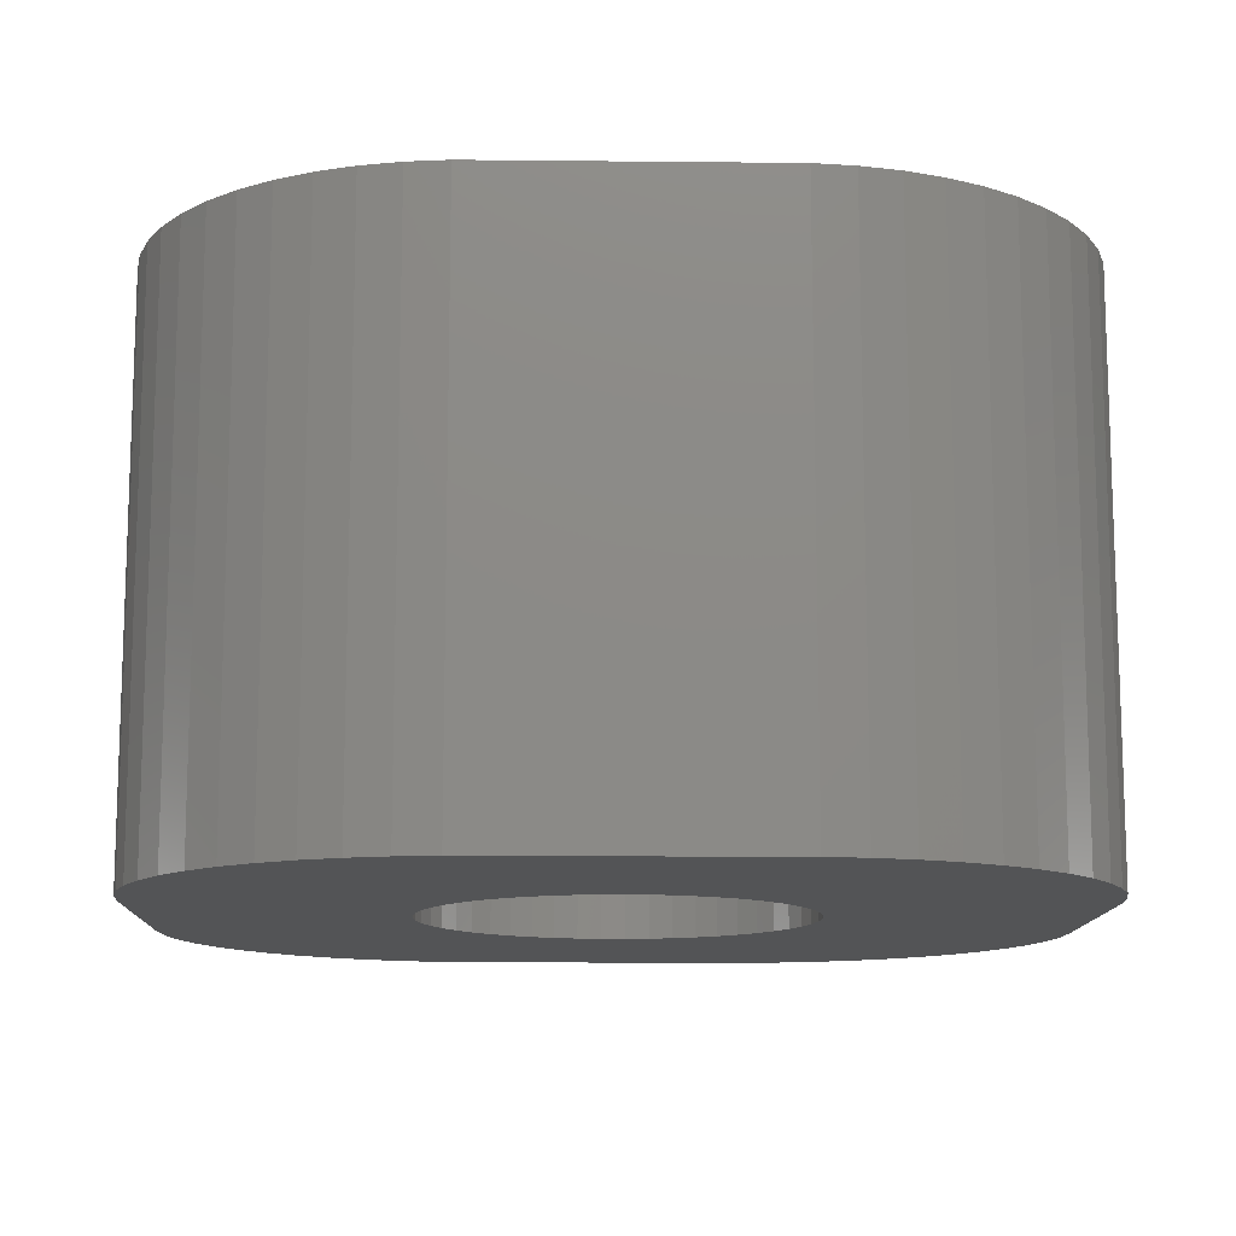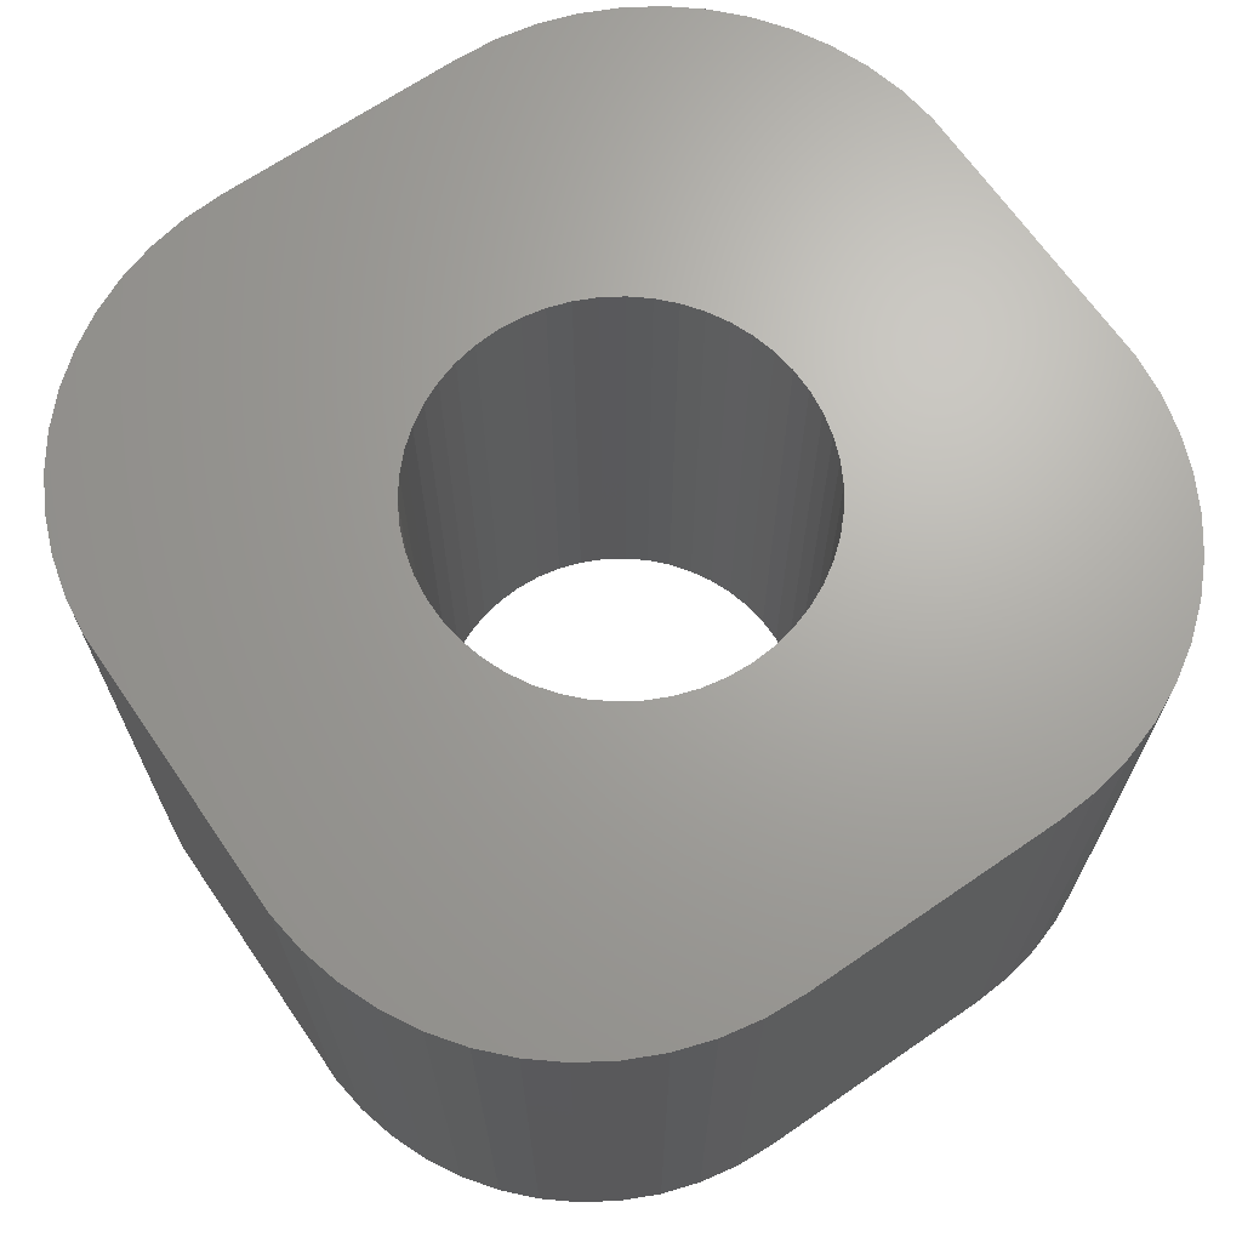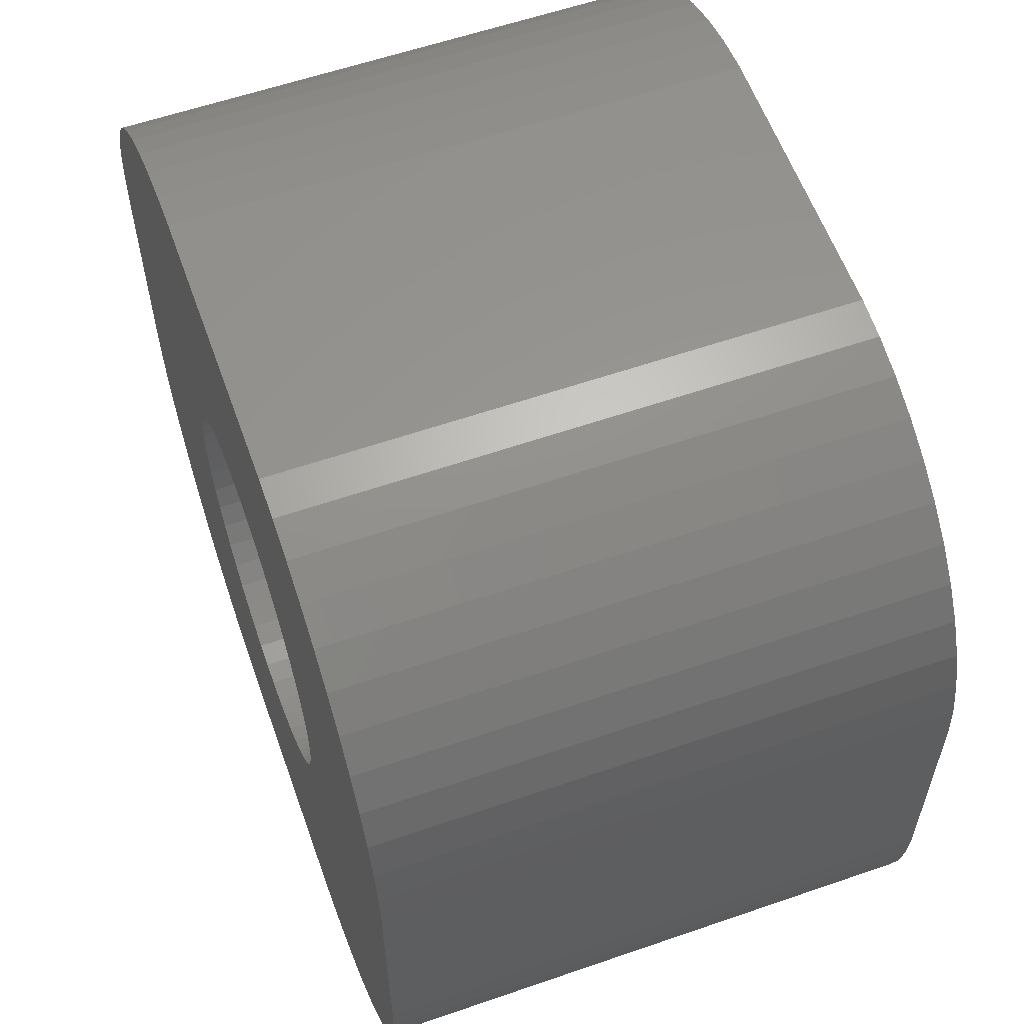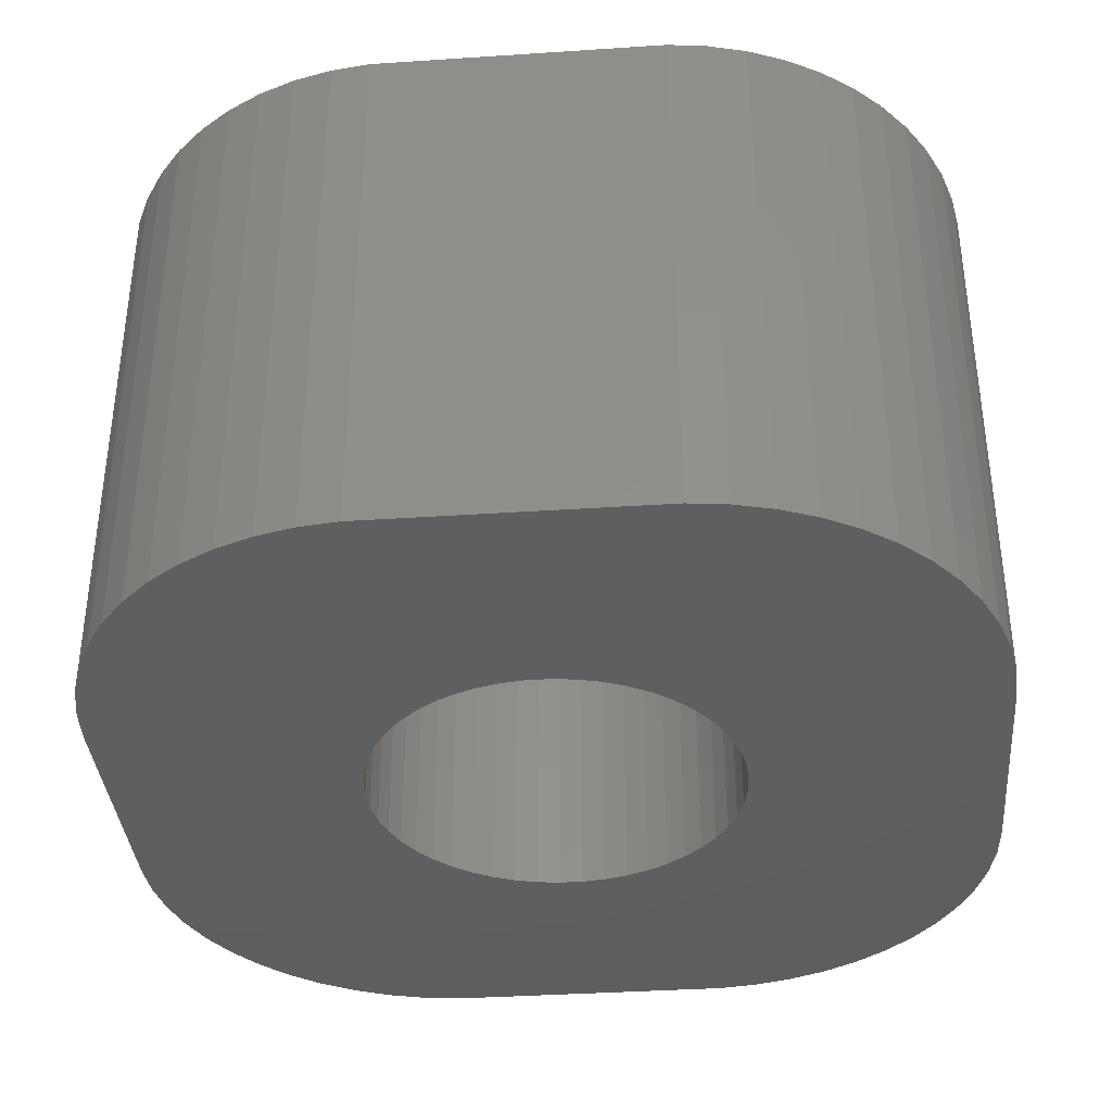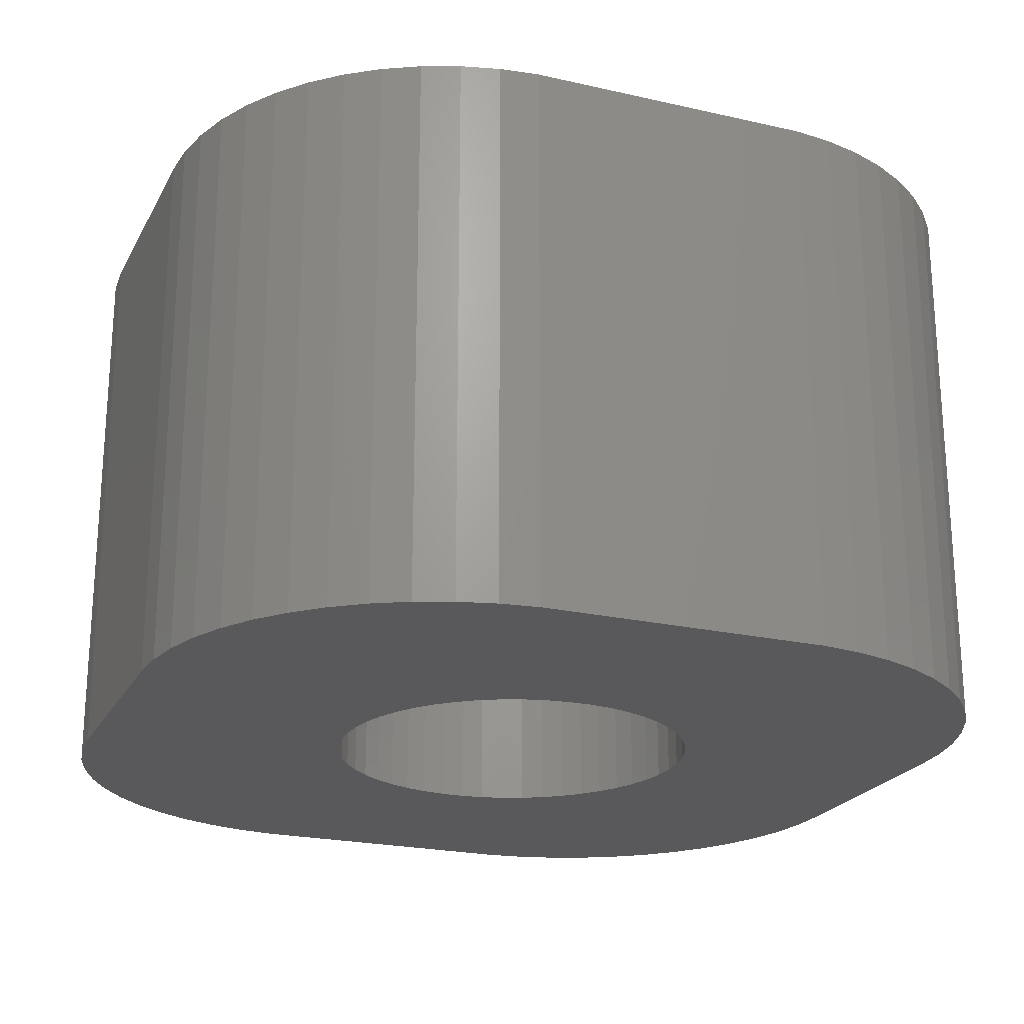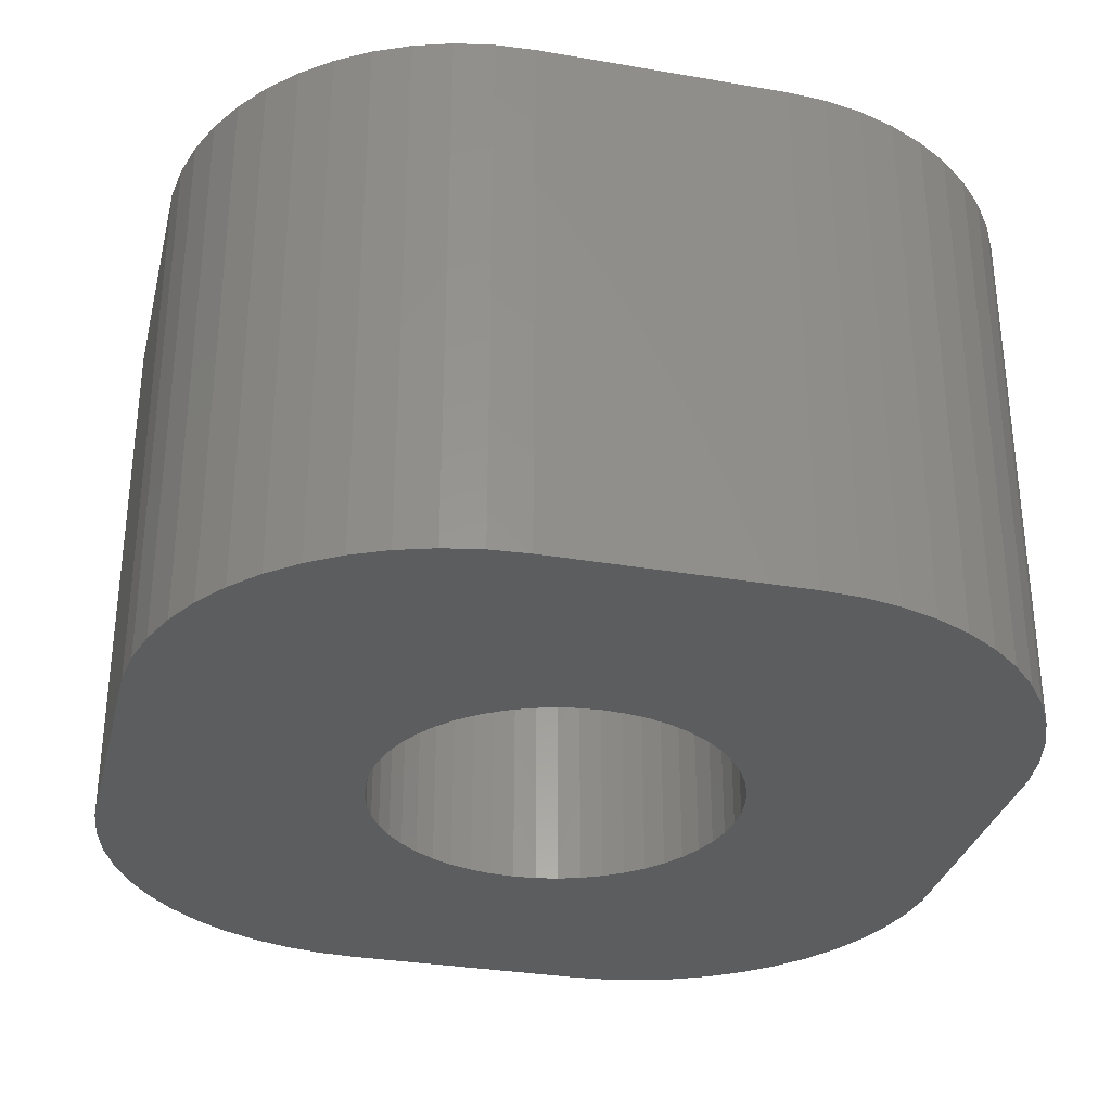
<metadata>
{"format":"stl","ext":"stl","renderer":"f3d","projection":"perspective","resolution":1024,"background":"white","views":[{"elev":-12.3,"azim":-1.4,"up":"+Z"},{"elev":67.5,"azim":-124.6,"up":"+Z"},{"elev":58.9,"azim":-109.6,"up":"+Y"},{"elev":-36.9,"azim":4.9,"up":"+Z"},{"elev":-22.3,"azim":158.4,"up":"+Z"},{"elev":-31.9,"azim":76.4,"up":"+Z"}]}
</metadata>
<code>
# stl→obj: 204 verts, 408 faces
v 0.5 5.5 0
v 0.5 9.5 9
v 0.5 9.5 0
v 0.5 5.5 9
v 0.5394 10.13 9
v 0.5394 10.13 0
v 0.5394 4.873 0
v 0.5394 4.873 9
v 10.29 8.604 9
v 14.5 9.5 9
v 14.46 10.13 9
v 10.5 7.5 9
v 14.5 5.5 9
v 10.13 8.945 9
v 14.34 10.74 9
v 10.48 7.124 9
v 14.15 11.34 9
v 10.41 6.754 9
v 9.927 9.263 9
v 13.88 11.91 9
v 10.29 6.396 9
v 13.55 12.44 9
v 14.46 4.873 9
v 9.687 9.554 9
v 13.14 12.92 9
v 10.13 6.055 9
v 12.69 13.35 9
v 14.34 4.257 9
v 9.412 9.812 9
v 12.18 13.72 9
v 14.15 3.659 9
v 11.63 14.02 9
v 9.927 5.737 9
v 9.107 10.03 9
v 11.05 14.26 9
v 13.88 3.091 9
v 13.55 2.561 9
v 10.48 7.876 9
v 10.44 14.41 9
v 10.41 8.246 9
v 8.777 10.21 9
v 9.814 14.49 9
v 8.427 10.35 9
v 8.062 10.45 9
v 7.688 10.49 9
v 7.312 10.49 9
v 5.186 14.49 9
v 6.938 10.45 9
v 6.573 10.35 9
v 6.223 10.21 9
v 4.563 14.41 9
v 5.893 10.03 9
v 3.955 14.26 9
v 3.371 14.02 9
v 5.588 9.812 9
v 2.821 13.72 9
v 2.313 13.35 9
v 5.313 9.554 9
v 1.855 12.92 9
v 1.455 12.44 9
v 5.073 9.263 9
v 9.687 5.446 9
v 13.14 2.077 9
v 12.69 1.647 9
v 9.412 5.188 9
v 12.18 1.278 9
v 11.63 0.9759 9
v 9.107 4.967 9
v 11.05 0.7447 9
v 10.44 0.5886 9
v 8.777 4.786 9
v 9.814 0.5099 9
v 8.427 4.647 9
v 8.062 4.553 9
v 7.688 4.506 9
v 7.312 4.506 9
v 5.186 0.5099 9
v 6.938 4.553 9
v 6.573 4.647 9
v 6.223 4.786 9
v 4.563 0.5886 9
v 5.893 4.967 9
v 3.371 0.9759 9
v 5.588 5.188 9
v 2.313 1.647 9
v 5.313 5.446 9
v 1.455 2.561 9
v 5.073 5.737 9
v 0.8511 3.659 9
v 4.871 6.055 9
v 4.711 6.396 9
v 4.594 6.754 9
v 4.524 7.124 9
v 4.5 7.5 9
v 1.118 11.91 9
v 0.8511 11.34 9
v 4.871 8.945 9
v 3.955 0.7447 9
v 0.6571 10.74 9
v 2.821 1.278 9
v 4.711 8.604 9
v 1.855 2.077 9
v 4.594 8.246 9
v 4.524 7.876 9
v 1.118 3.091 9
v 0.6571 4.257 9
v 11.05 0.7447 0
v 11.63 0.9759 0
v 14.34 4.257 0
v 14.15 3.659 0
v 3.371 0.9759 0
v 3.955 0.7447 0
v 10.44 0.5886 0
v 14.5 9.5 0
v 14.5 5.5 0
v 1.455 12.44 0
v 1.855 12.92 0
v 9.814 14.49 0
v 5.186 14.49 0
v 1.855 2.077 0
v 1.455 2.561 0
v 5.186 0.5099 0
v 9.814 0.5099 0
v 2.821 1.278 0
v 13.55 2.561 0
v 13.14 2.077 0
v 13.88 3.091 0
v 3.955 14.26 0
v 3.371 14.02 0
v 2.313 13.35 0
v 13.55 12.44 0
v 13.88 11.91 0
v 4.563 14.41 0
v 0.8511 3.659 0
v 0.6571 4.257 0
v 4.563 0.5886 0
v 2.313 1.647 0
v 1.118 3.091 0
v 10.29 6.396 0
v 14.46 4.873 0
v 10.5 7.5 0
v 10.13 6.055 0
v 10.48 7.876 0
v 10.41 8.246 0
v 9.927 5.737 0
v 10.29 8.604 0
v 14.46 10.13 0
v 9.687 5.446 0
v 10.13 8.945 0
v 12.69 1.647 0
v 14.34 10.74 0
v 9.412 5.188 0
v 12.18 1.278 0
v 14.15 11.34 0
v 9.927 9.263 0
v 9.107 4.967 0
v 10.48 7.124 0
v 10.41 6.754 0
v 8.777 4.786 0
v 8.427 4.647 0
v 8.062 4.553 0
v 7.688 4.506 0
v 7.312 4.506 0
v 6.938 4.553 0
v 6.573 4.647 0
v 6.223 4.786 0
v 5.893 4.967 0
v 5.588 5.188 0
v 5.313 5.446 0
v 5.073 5.737 0
v 9.687 9.554 0
v 13.14 12.92 0
v 12.69 13.35 0
v 9.412 9.812 0
v 12.18 13.72 0
v 11.63 14.02 0
v 9.107 10.03 0
v 11.05 14.26 0
v 10.44 14.41 0
v 8.777 10.21 0
v 8.427 10.35 0
v 8.062 10.45 0
v 7.688 10.49 0
v 7.312 10.49 0
v 6.938 10.45 0
v 6.573 10.35 0
v 6.223 10.21 0
v 5.893 10.03 0
v 5.588 9.812 0
v 5.313 9.554 0
v 5.073 9.263 0
v 0.8511 11.34 0
v 4.871 8.945 0
v 4.711 8.604 0
v 4.594 8.246 0
v 4.524 7.876 0
v 4.5 7.5 0
v 4.871 6.055 0
v 2.821 13.72 0
v 4.711 6.396 0
v 4.594 6.754 0
v 4.524 7.124 0
v 1.118 11.91 0
v 0.6571 10.74 0
f 1 2 3
f 2 1 4
f 3 5 6
f 5 3 2
f 7 4 1
f 4 7 8
f 9 10 11
f 10 12 13
f 14 11 15
f 16 13 12
f 14 15 17
f 18 13 16
f 19 17 20
f 21 13 18
f 19 20 22
f 13 21 23
f 24 22 25
f 26 23 21
f 24 25 27
f 23 26 28
f 29 27 30
f 28 26 31
f 29 30 32
f 33 31 26
f 34 32 35
f 31 33 36
f 36 33 37
f 10 38 12
f 34 35 39
f 10 40 38
f 10 9 40
f 11 14 9
f 17 19 14
f 41 39 42
f 22 24 19
f 27 29 24
f 32 34 29
f 39 41 34
f 42 43 41
f 42 44 43
f 42 45 44
f 42 46 45
f 47 46 42
f 46 47 48
f 48 47 49
f 49 47 50
f 51 50 47
f 50 51 52
f 53 52 51
f 54 52 53
f 52 54 55
f 56 55 54
f 57 55 56
f 55 57 58
f 59 58 57
f 60 58 59
f 58 60 61
f 62 37 33
f 37 62 63
f 63 62 64
f 65 64 62
f 64 65 66
f 66 65 67
f 68 67 65
f 67 68 69
f 69 68 70
f 71 70 68
f 70 71 72
f 73 72 71
f 74 72 73
f 75 72 74
f 76 72 75
f 77 76 78
f 77 78 79
f 77 79 80
f 81 80 82
f 83 82 84
f 85 84 86
f 76 77 72
f 87 86 88
f 89 88 90
f 8 90 91
f 4 91 92
f 80 81 77
f 4 92 93
f 4 93 94
f 95 61 60
f 4 94 2
f 96 61 95
f 91 4 8
f 61 96 97
f 82 98 81
f 99 97 96
f 82 83 98
f 5 97 99
f 84 100 83
f 97 5 101
f 84 85 100
f 2 101 5
f 86 102 85
f 101 2 103
f 86 87 102
f 103 2 104
f 88 105 87
f 104 2 94
f 88 89 105
f 90 106 89
f 90 8 106
f 107 67 69
f 67 107 108
f 31 109 28
f 109 31 110
f 111 98 83
f 98 111 112
f 113 69 70
f 69 113 107
f 13 114 10
f 114 13 115
f 116 59 117
f 59 116 60
f 118 47 42
f 47 118 119
f 120 87 121
f 87 120 102
f 122 72 77
f 72 122 123
f 124 83 100
f 83 124 111
f 63 125 37
f 125 63 126
f 36 110 31
f 110 36 127
f 128 54 53
f 54 128 129
f 130 59 57
f 59 130 117
f 20 131 22
f 131 20 132
f 119 51 47
f 51 119 133
f 134 106 135
f 106 134 89
f 123 70 72
f 70 123 113
f 112 81 98
f 81 112 136
f 136 77 81
f 77 136 122
f 137 100 85
f 100 137 124
f 121 105 138
f 105 121 87
f 139 115 140
f 115 141 114
f 142 140 109
f 143 114 141
f 142 109 110
f 144 114 143
f 145 110 127
f 146 114 144
f 145 127 125
f 114 146 147
f 148 125 126
f 149 147 146
f 148 126 150
f 147 149 151
f 152 150 153
f 151 149 154
f 152 153 108
f 155 154 149
f 156 108 107
f 154 155 132
f 132 155 131
f 115 157 141
f 156 107 113
f 115 158 157
f 115 139 158
f 140 142 139
f 110 145 142
f 159 113 123
f 125 148 145
f 150 152 148
f 108 156 152
f 113 159 156
f 123 160 159
f 123 161 160
f 123 162 161
f 123 163 162
f 122 163 123
f 163 122 164
f 164 122 165
f 165 122 166
f 136 166 122
f 166 136 167
f 112 167 136
f 111 167 112
f 167 111 168
f 124 168 111
f 137 168 124
f 168 137 169
f 120 169 137
f 121 169 120
f 169 121 170
f 171 131 155
f 131 171 172
f 172 171 173
f 174 173 171
f 173 174 175
f 175 174 176
f 177 176 174
f 176 177 178
f 178 177 179
f 180 179 177
f 179 180 118
f 181 118 180
f 182 118 181
f 183 118 182
f 184 118 183
f 119 184 185
f 119 185 186
f 119 186 187
f 133 187 188
f 129 188 189
f 130 189 190
f 184 119 118
f 116 190 191
f 192 191 193
f 6 193 194
f 3 194 195
f 187 133 119
f 3 195 196
f 3 196 197
f 138 170 121
f 3 197 1
f 134 170 138
f 194 3 6
f 170 134 198
f 188 128 133
f 135 198 134
f 188 129 128
f 7 198 135
f 189 199 129
f 198 7 200
f 189 130 199
f 1 200 7
f 190 117 130
f 200 1 201
f 190 116 117
f 201 1 202
f 191 203 116
f 202 1 197
f 191 192 203
f 193 204 192
f 193 6 204
f 153 64 66
f 64 153 150
f 37 127 36
f 127 37 125
f 150 63 64
f 63 150 126
f 23 115 13
f 115 23 140
f 28 140 23
f 140 28 109
f 6 99 204
f 99 6 5
f 204 96 192
f 96 204 99
f 203 60 116
f 60 203 95
f 192 95 203
f 95 192 96
f 133 53 51
f 53 133 128
f 15 154 17
f 154 15 151
f 17 132 20
f 132 17 154
f 178 39 35
f 39 178 179
f 120 85 102
f 85 120 137
f 138 89 134
f 89 138 105
f 135 8 7
f 8 135 106
f 108 66 67
f 66 108 153
f 199 57 56
f 57 199 130
f 129 56 54
f 56 129 199
f 10 147 11
f 147 10 114
f 173 30 27
f 30 173 175
f 179 42 39
f 42 179 118
f 11 151 15
f 151 11 147
f 175 32 30
f 32 175 176
f 172 27 25
f 27 172 173
f 22 172 25
f 172 22 131
f 176 35 32
f 35 176 178
f 141 38 143
f 38 141 12
f 185 46 48
f 46 185 184
f 161 75 74
f 75 161 162
f 174 24 29
f 24 174 171
f 61 190 58
f 190 61 191
f 188 50 52
f 50 188 187
f 146 14 149
f 14 146 9
f 143 40 144
f 40 143 38
f 181 41 43
f 41 181 180
f 177 29 34
f 29 177 174
f 101 193 97
f 193 101 194
f 97 191 61
f 191 97 193
f 189 52 55
f 52 189 188
f 186 48 49
f 48 186 185
f 160 74 73
f 74 160 161
f 144 9 146
f 9 144 40
f 155 24 171
f 24 155 19
f 149 19 155
f 19 149 14
f 183 44 45
f 44 183 182
f 182 43 44
f 43 182 181
f 184 45 46
f 45 184 183
f 180 34 41
f 34 180 177
f 103 194 101
f 194 103 195
f 104 195 103
f 195 104 196
f 94 196 104
f 196 94 197
f 93 197 94
f 197 93 202
f 157 12 141
f 12 157 16
f 145 26 142
f 26 145 33
f 158 16 157
f 16 158 18
f 152 68 65
f 68 152 156
f 156 71 68
f 71 156 159
f 190 55 58
f 55 190 189
f 187 49 50
f 49 187 186
f 139 18 158
f 18 139 21
f 142 21 139
f 21 142 26
f 165 80 79
f 80 165 166
f 164 79 78
f 79 164 165
f 167 84 82
f 84 167 168
f 168 86 84
f 86 168 169
f 88 198 90
f 198 88 170
f 92 202 93
f 202 92 201
f 91 201 92
f 201 91 200
f 90 200 91
f 200 90 198
f 148 65 62
f 65 148 152
f 159 73 71
f 73 159 160
f 166 82 80
f 82 166 167
f 86 170 88
f 170 86 169
f 148 33 145
f 33 148 62
f 163 78 76
f 78 163 164
f 162 76 75
f 76 162 163

</code>
